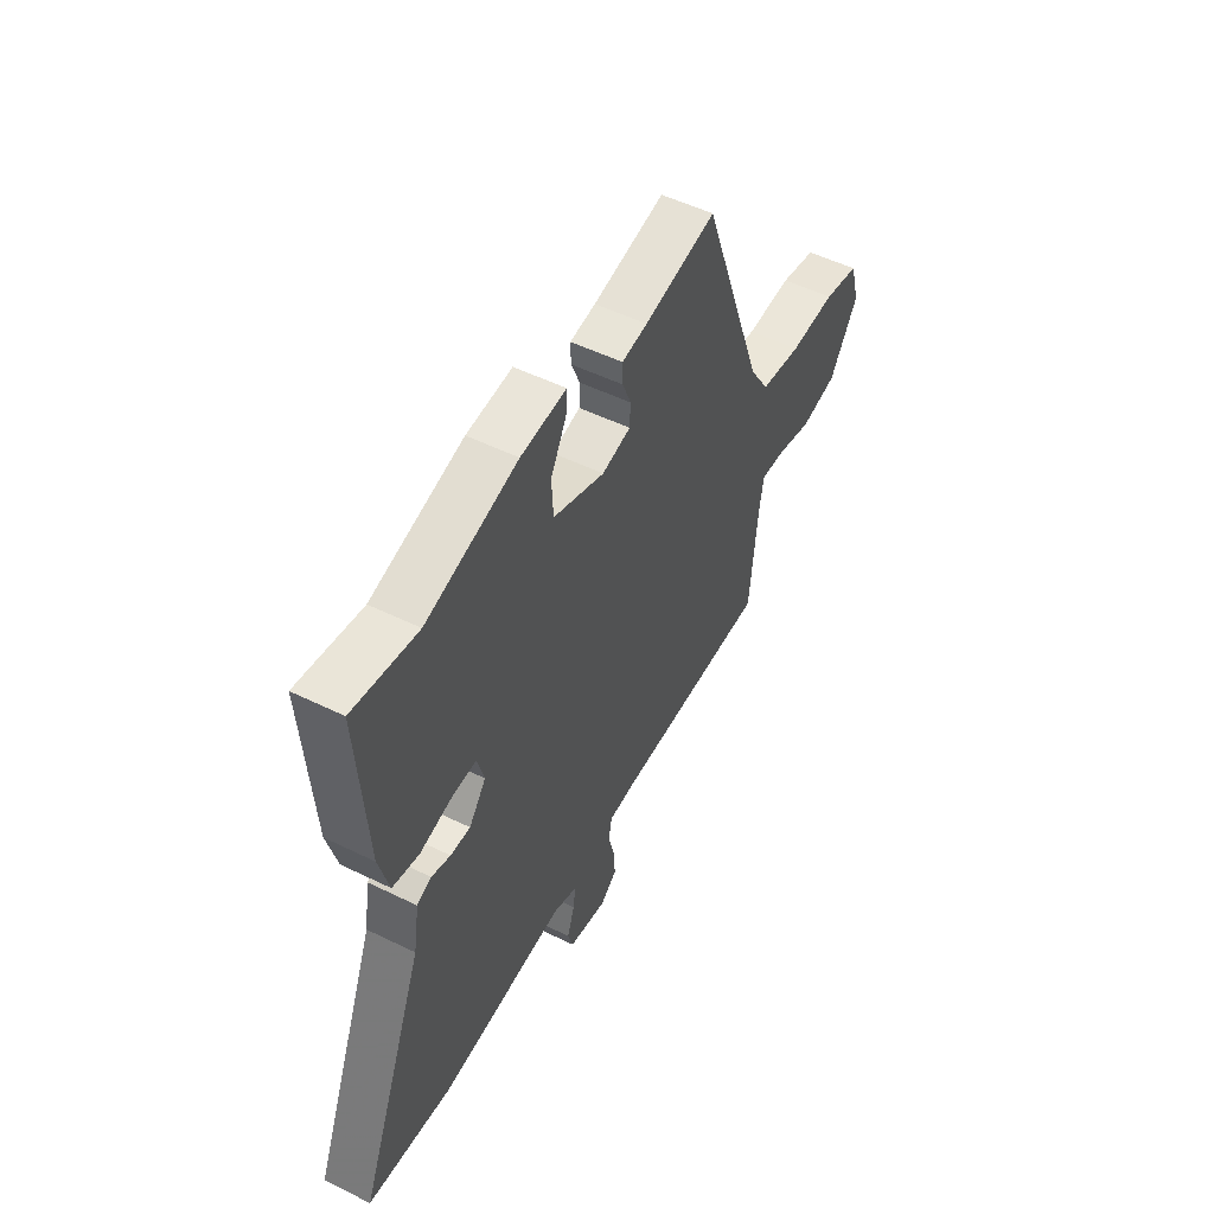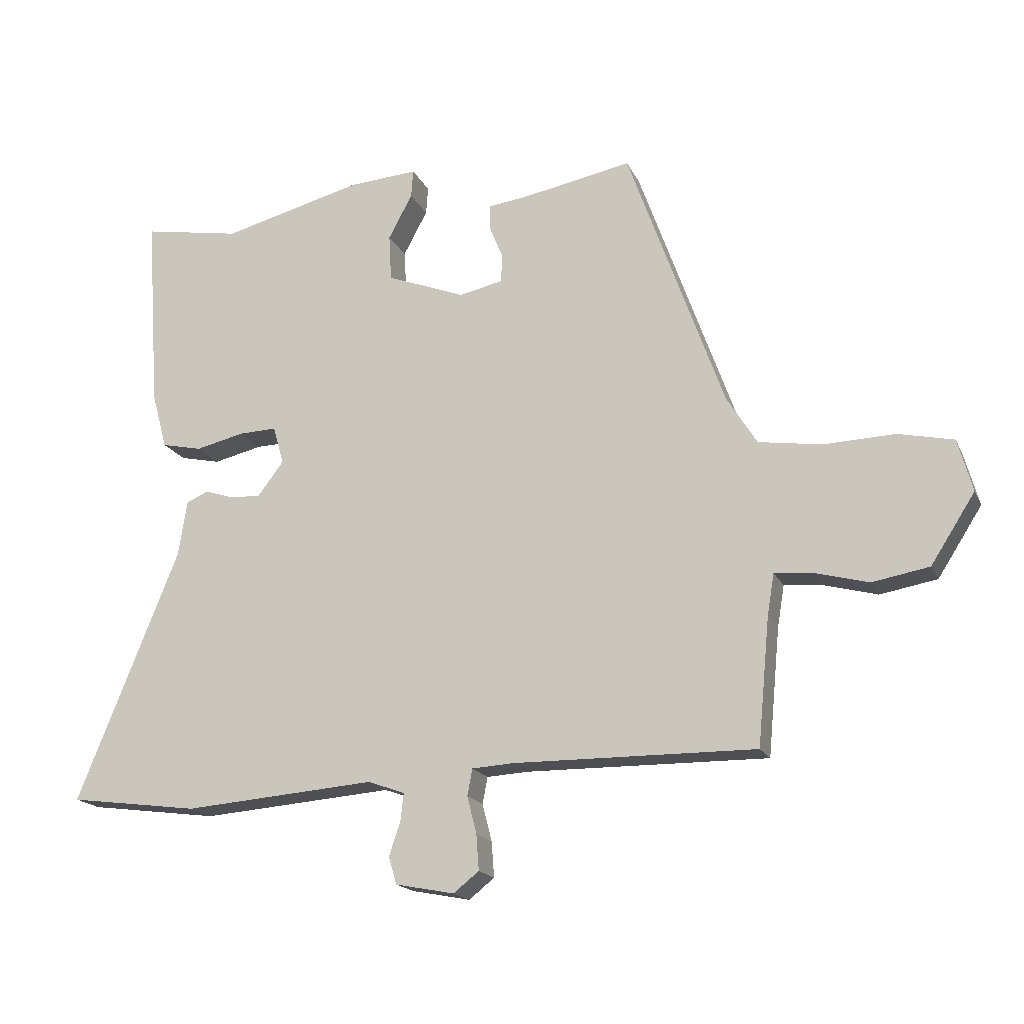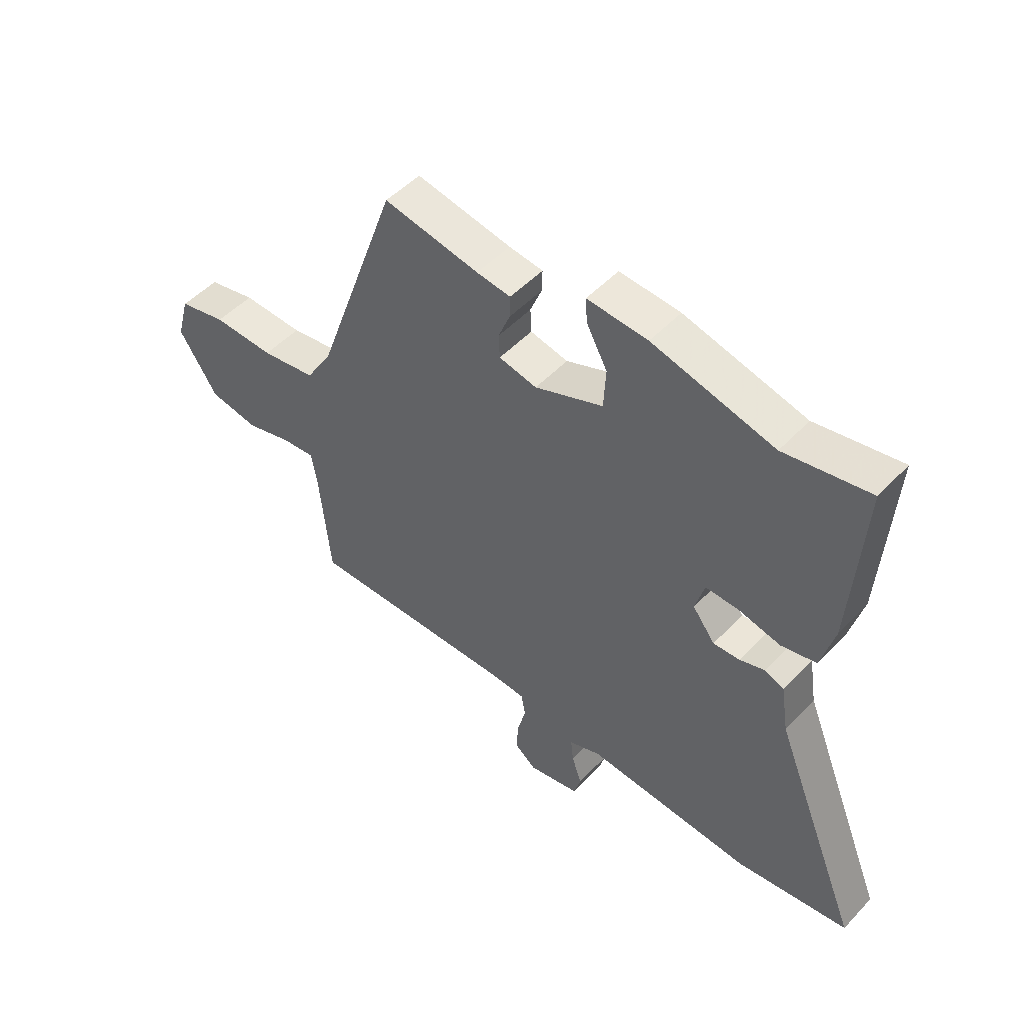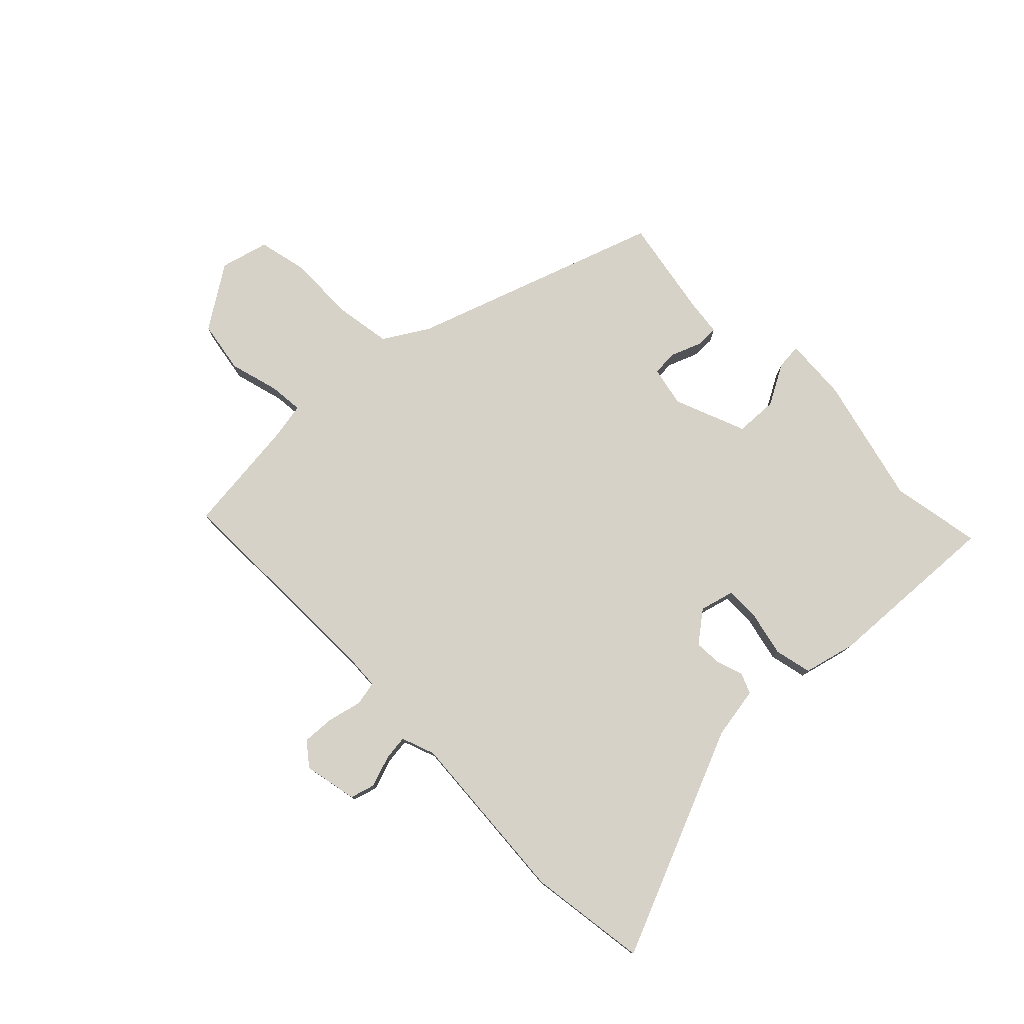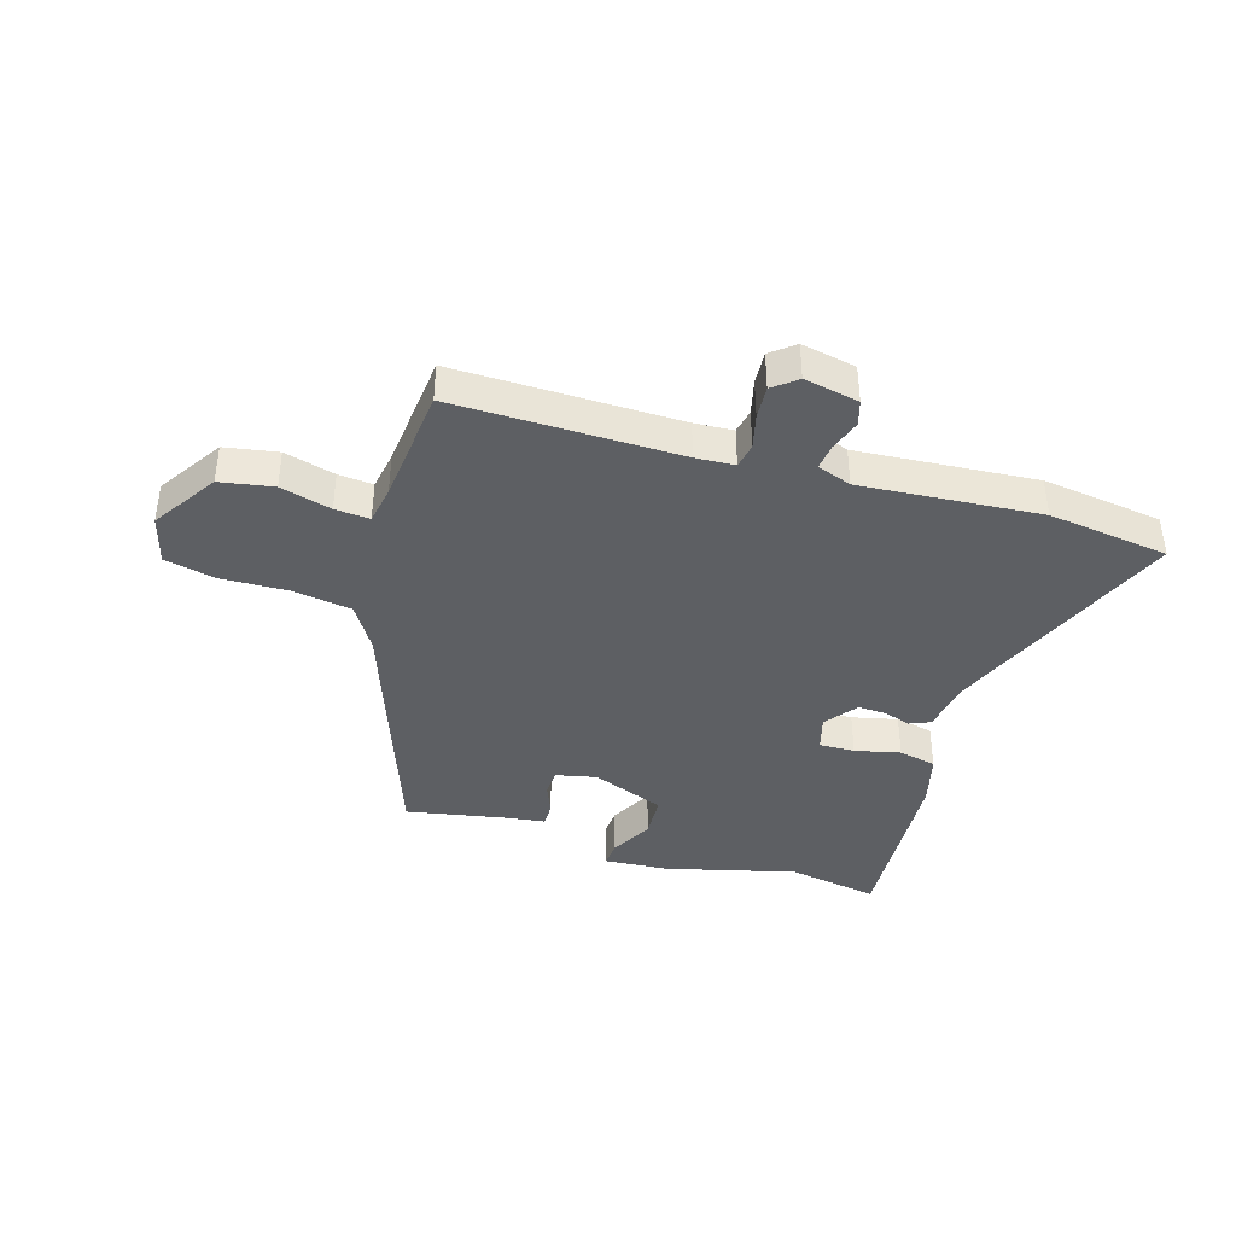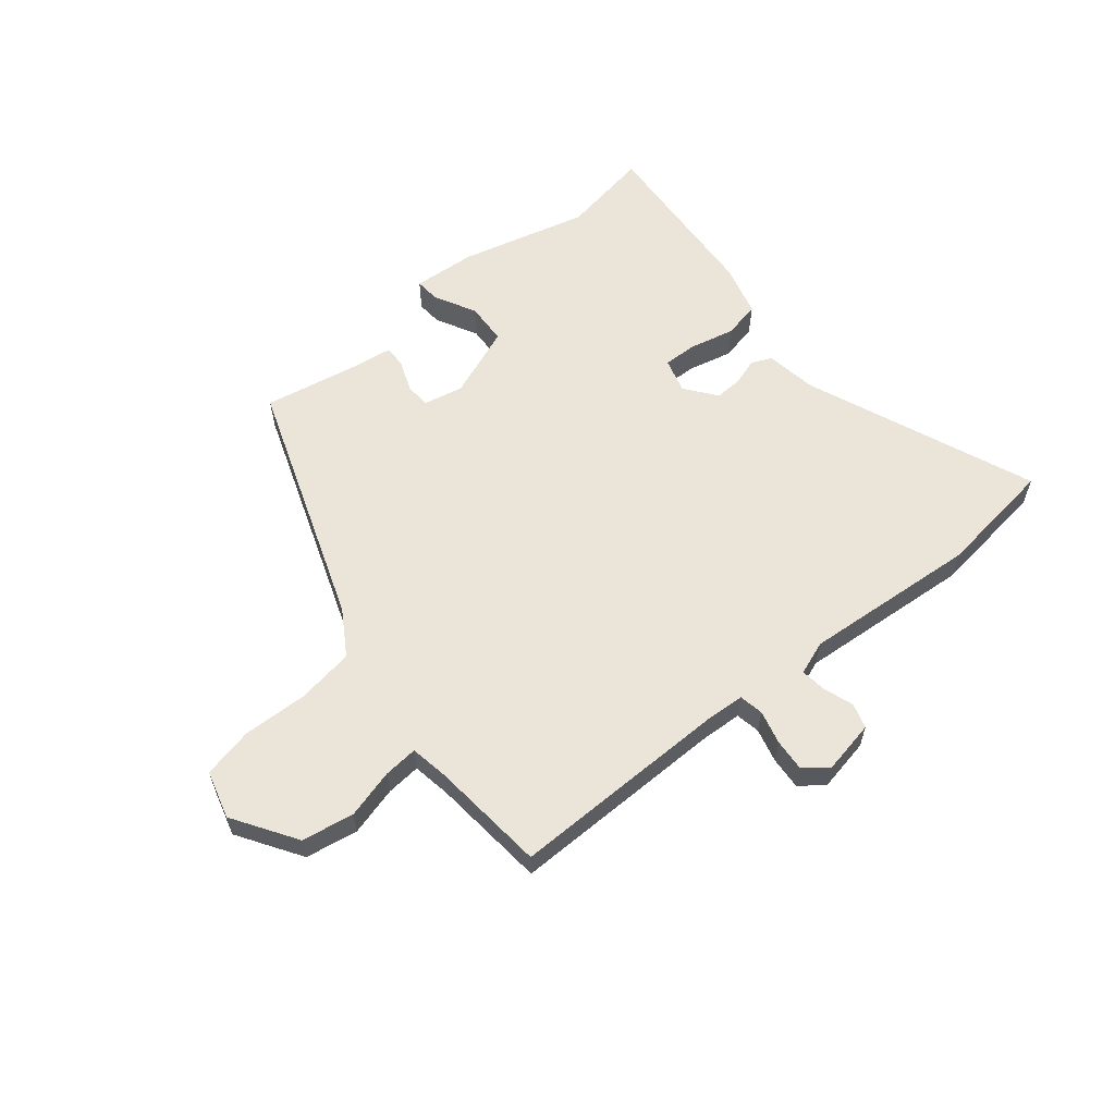
<metadata>
{"format":"obj","ext":"obj","renderer":"f3d","projection":"perspective","resolution":1024,"background":"white","views":[{"elev":51.9,"azim":-62.1,"up":"+Z"},{"elev":-17.7,"azim":18.8,"up":"+Z"},{"elev":49.8,"azim":-138.9,"up":"+Z"},{"elev":78.1,"azim":-135.0,"up":"+Y"},{"elev":-40.0,"azim":163.0,"up":"+Y"},{"elev":59.6,"azim":140.7,"up":"+Y"}]}
</metadata>
<code>
v 0.504 0.07 -0.477
v 0.122 0.07 -0.473
v 0.056 0.07 -0.477
v 0.048 0.07 -0.519
v 0.063 0.07 -0.578
v 0.067 0.07 -0.634
v 0.027 0.07 -0.666
v -0.066 0.07 -0.648
v -0.079 0.07 -0.605
v -0.061 0.07 -0.552
v -0.056 0.07 -0.508
v -0.114 0.07 -0.487
v -0.418 0.07 -0.511
v -0.623 0.07 -0.484
v -0.462 0.07 -0.086
v -0.448 0.07 0.003
v -0.413 0.07 0.018
v -0.367 0.07 0.003
v -0.319 0.07 0.001
v -0.278 0.07 0.055
v -0.295 0.07 0.115
v -0.355 0.07 0.113
v -0.432 0.07 0.095
v -0.496 0.07 0.109
v -0.52 0.07 0.199
v -0.541 0.07 0.507
v -0.386 0.07 0.48
v -0.165 0.07 0.537
v -0.055 0.07 0.545
v -0.058 0.07 0.501
v -0.096 0.07 0.43
v -0.092 0.07 0.357
v 0.032 0.07 0.309
v 0.101 0.07 0.324
v 0.103 0.07 0.368
v 0.082 0.07 0.42
v 0.081 0.07 0.46
v 0.143 0.07 0.468
v 0.317 0.07 0.501
v 0.469 0.07 0.076
v 0.517 0.07 -0.001
v 0.617 0.07 -0.016
v 0.729 0.07 -0.012
v 0.816 0.07 -0.031
v 0.839 0.07 -0.114
v 0.769 0.07 -0.223
v 0.679 0.07 -0.239
v 0.593 0.07 -0.216
v 0.534 0.07 -0.211
v 0.523 0.07 -0.277
v 0.504 0 -0.477
v 0.122 0 -0.473
v 0.056 0 -0.477
v 0.048 0 -0.519
v 0.063 0 -0.578
v 0.067 0 -0.634
v 0.027 0 -0.666
v -0.066 0 -0.648
v -0.079 0 -0.605
v -0.061 0 -0.552
v -0.056 0 -0.508
v -0.114 0 -0.487
v -0.418 0 -0.511
v -0.623 0 -0.484
v -0.462 0 -0.086
v -0.448 0 0.003
v -0.413 0 0.018
v -0.367 0 0.003
v -0.319 0 0.001
v -0.278 0 0.055
v -0.295 0 0.115
v -0.355 0 0.113
v -0.432 0 0.095
v -0.496 0 0.109
v -0.52 0 0.199
v -0.541 0 0.507
v -0.386 0 0.48
v -0.165 0 0.537
v -0.055 0 0.545
v -0.058 0 0.501
v -0.096 0 0.43
v -0.092 0 0.357
v 0.032 0 0.309
v 0.101 0 0.324
v 0.103 0 0.368
v 0.082 0 0.42
v 0.081 0 0.46
v 0.143 0 0.468
v 0.317 0 0.501
v 0.469 0 0.076
v 0.517 0 -0.001
v 0.617 0 -0.016
v 0.729 0 -0.012
v 0.816 0 -0.031
v 0.839 0 -0.114
v 0.769 0 -0.223
v 0.679 0 -0.239
v 0.593 0 -0.216
v 0.534 0 -0.211
v 0.523 0 -0.277
f 45 46 47 48
f 45 48 49
f 42 43 44 45
f 41 42 45 49
f 40 41 49 50
f 38 39 40 50
f 35 36 37 38
f 34 35 38 50
f 28 29 30 31
f 27 28 31 32
f 26 27 32
f 25 26 32 33
f 22 23 24 25
f 21 22 25 33
f 15 16 17 18
f 15 18 19
f 12 13 14 15
f 11 12 15 19
f 7 8 9 10
f 7 10 11
f 4 5 6 7
f 4 7 11 19
f 34 50 1 2
f 20 21 33 34
f 20 34 2 3
f 3 4 19 20
f 98 97 96 95
f 99 98 95
f 95 94 93 92
f 99 95 92 91
f 100 99 91 90
f 100 90 89 88
f 88 87 86 85
f 100 88 85 84
f 81 80 79 78
f 82 81 78 77
f 82 77 76
f 83 82 76 75
f 75 74 73 72
f 83 75 72 71
f 68 67 66 65
f 69 68 65
f 65 64 63 62
f 69 65 62 61
f 60 59 58 57
f 61 60 57
f 57 56 55 54
f 69 61 57 54
f 52 51 100 84
f 84 83 71 70
f 53 52 84 70
f 70 69 54 53
f 1 51 52 2
f 2 52 53 3
f 3 53 54 4
f 4 54 55 5
f 5 55 56 6
f 6 56 57 7
f 7 57 58 8
f 8 58 59 9
f 9 59 60 10
f 10 60 61 11
f 11 61 62 12
f 12 62 63 13
f 13 63 64 14
f 14 64 65 15
f 15 65 66 16
f 16 66 67 17
f 17 67 68 18
f 18 68 69 19
f 19 69 70 20
f 20 70 71 21
f 21 71 72 22
f 22 72 73 23
f 23 73 74 24
f 24 74 75 25
f 25 75 76 26
f 26 76 77 27
f 27 77 78 28
f 28 78 79 29
f 29 79 80 30
f 30 80 81 31
f 31 81 82 32
f 32 82 83 33
f 33 83 84 34
f 34 84 85 35
f 35 85 86 36
f 36 86 87 37
f 37 87 88 38
f 38 88 89 39
f 39 89 90 40
f 40 90 91 41
f 41 91 92 42
f 42 92 93 43
f 43 93 94 44
f 44 94 95 45
f 45 95 96 46
f 46 96 97 47
f 47 97 98 48
f 48 98 99 49
f 49 99 100 50
f 50 100 51 1

</code>
